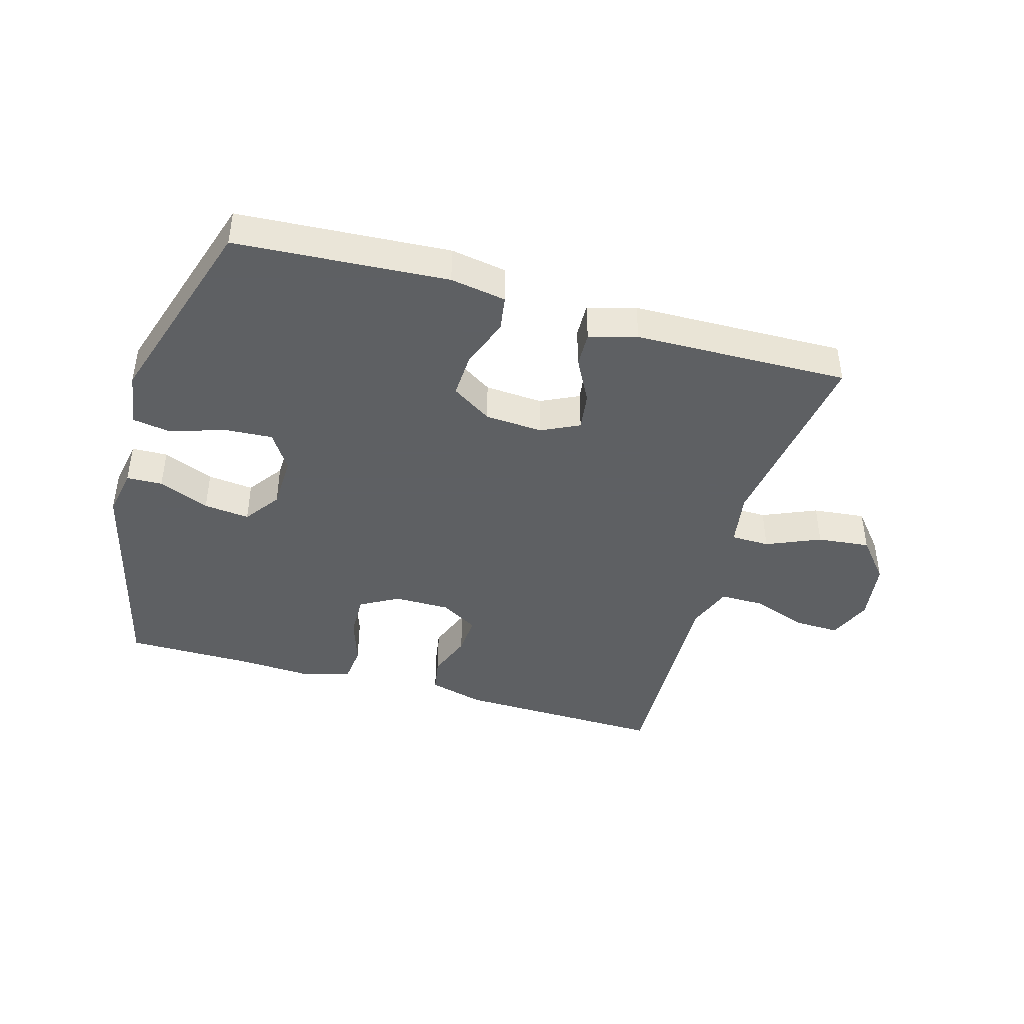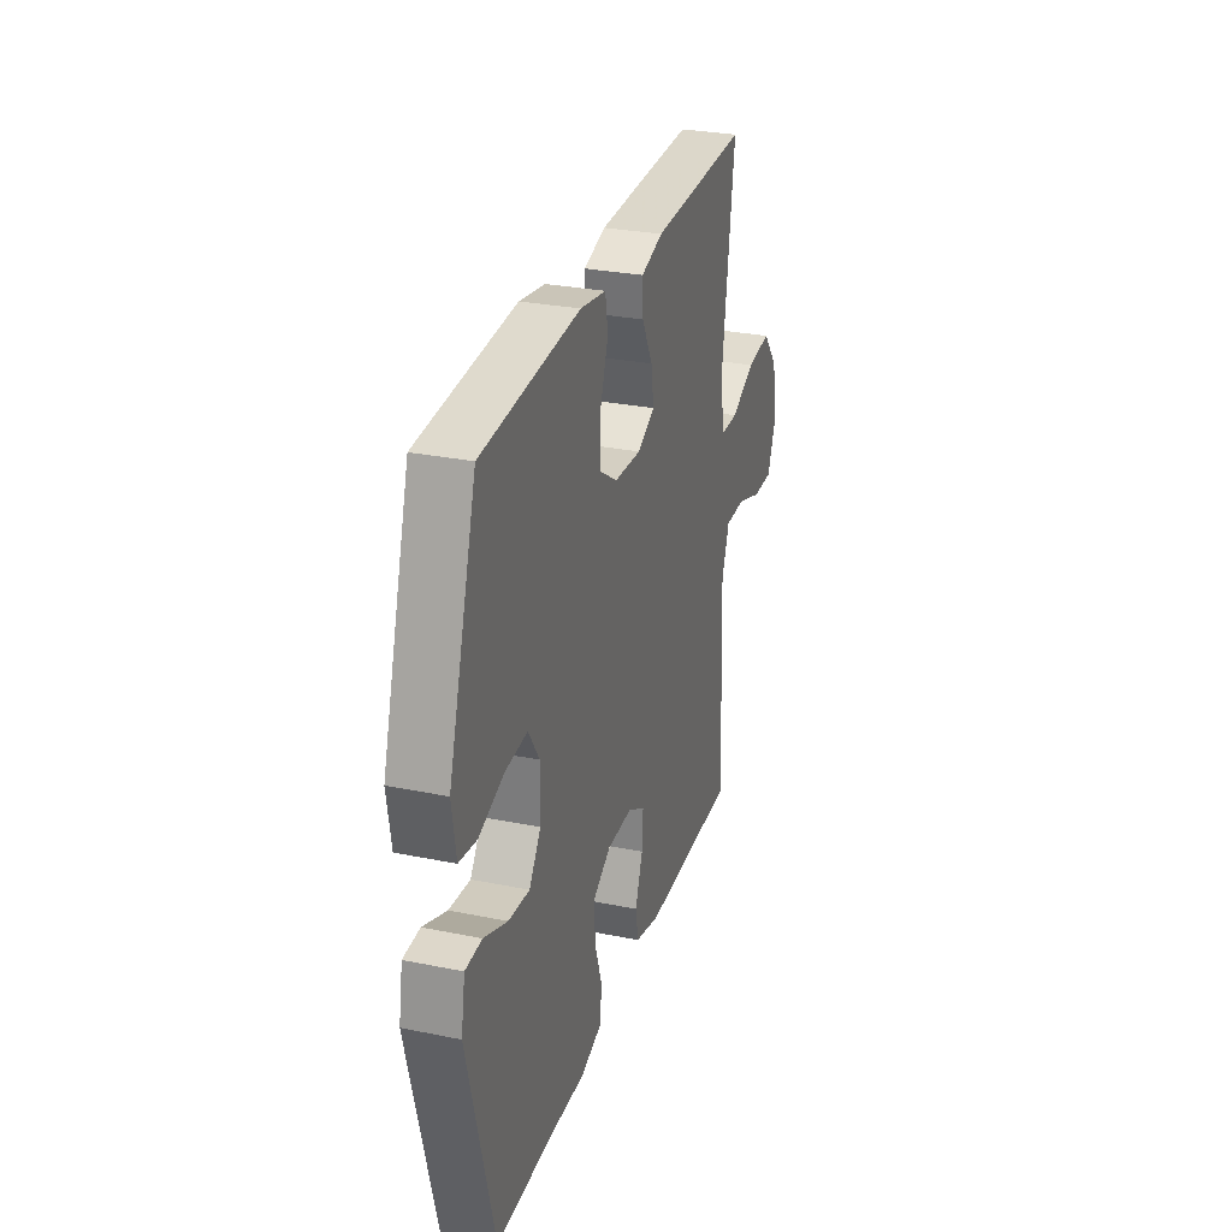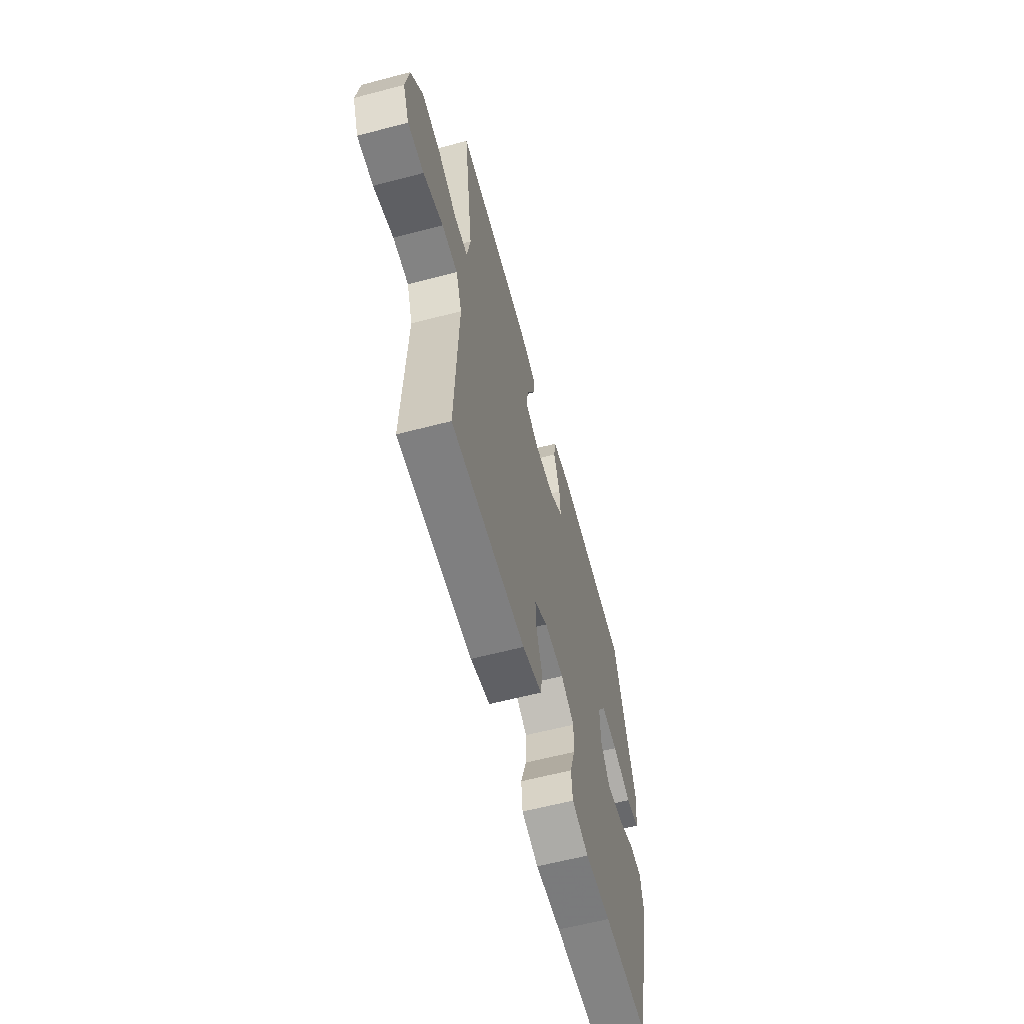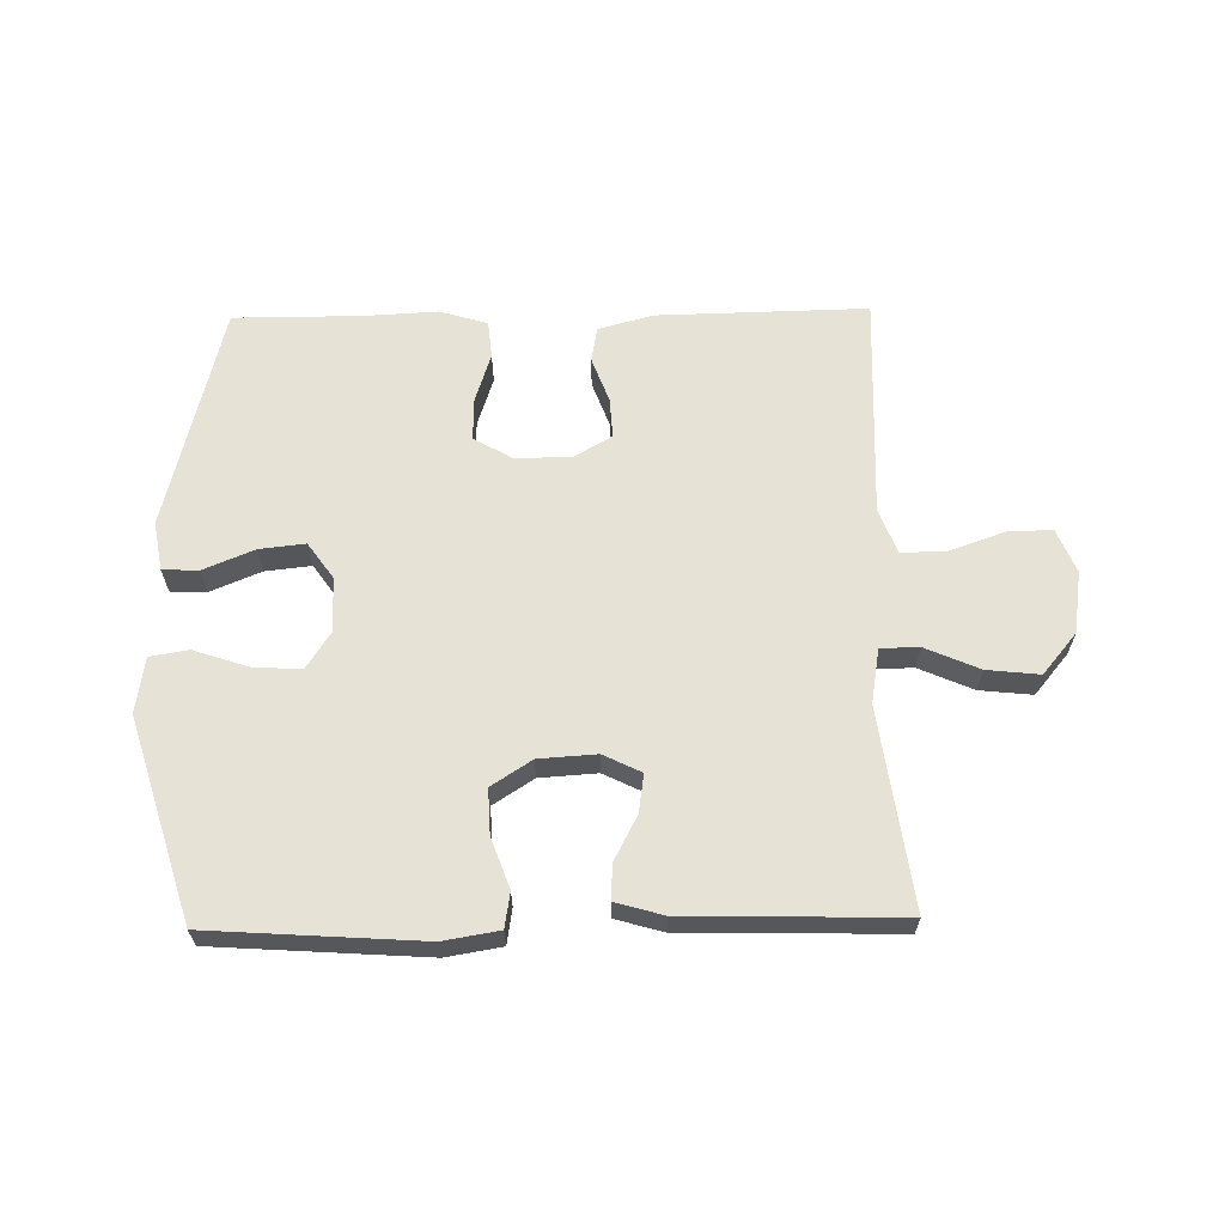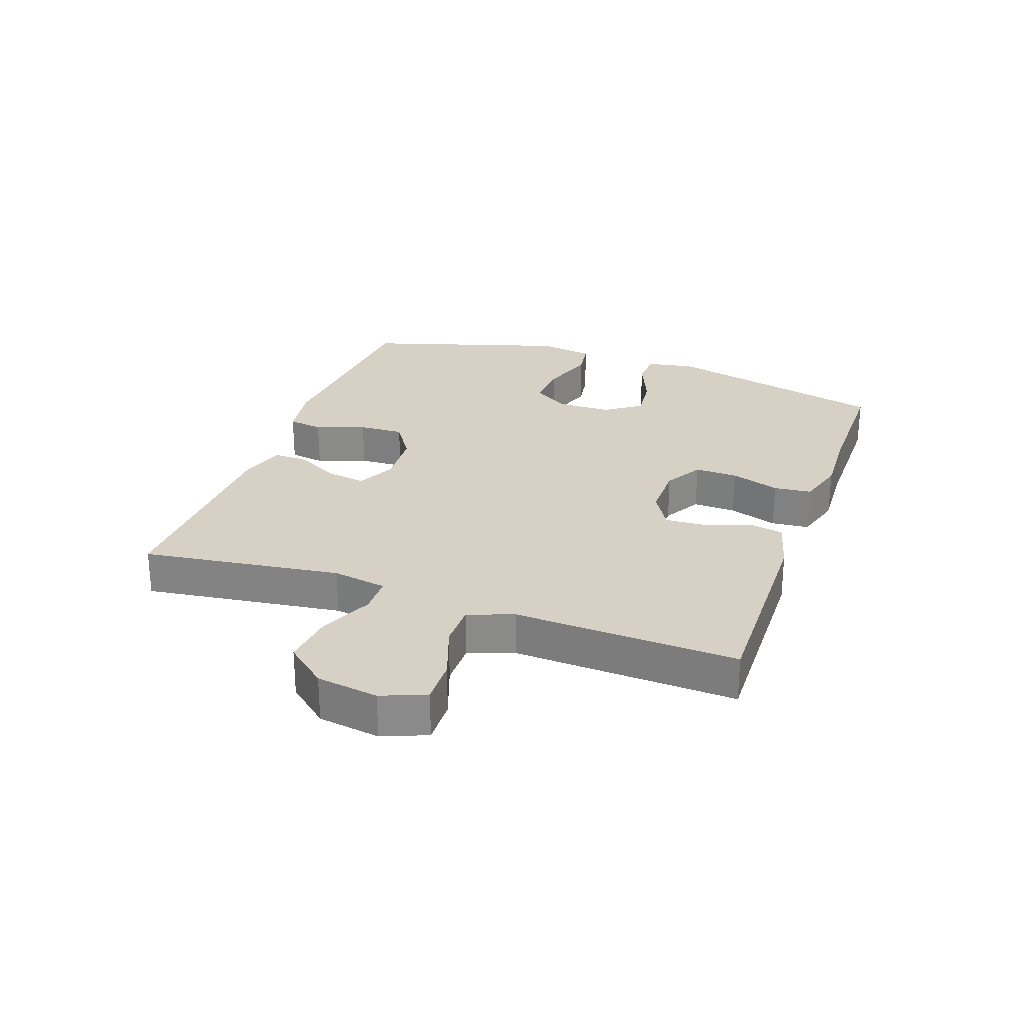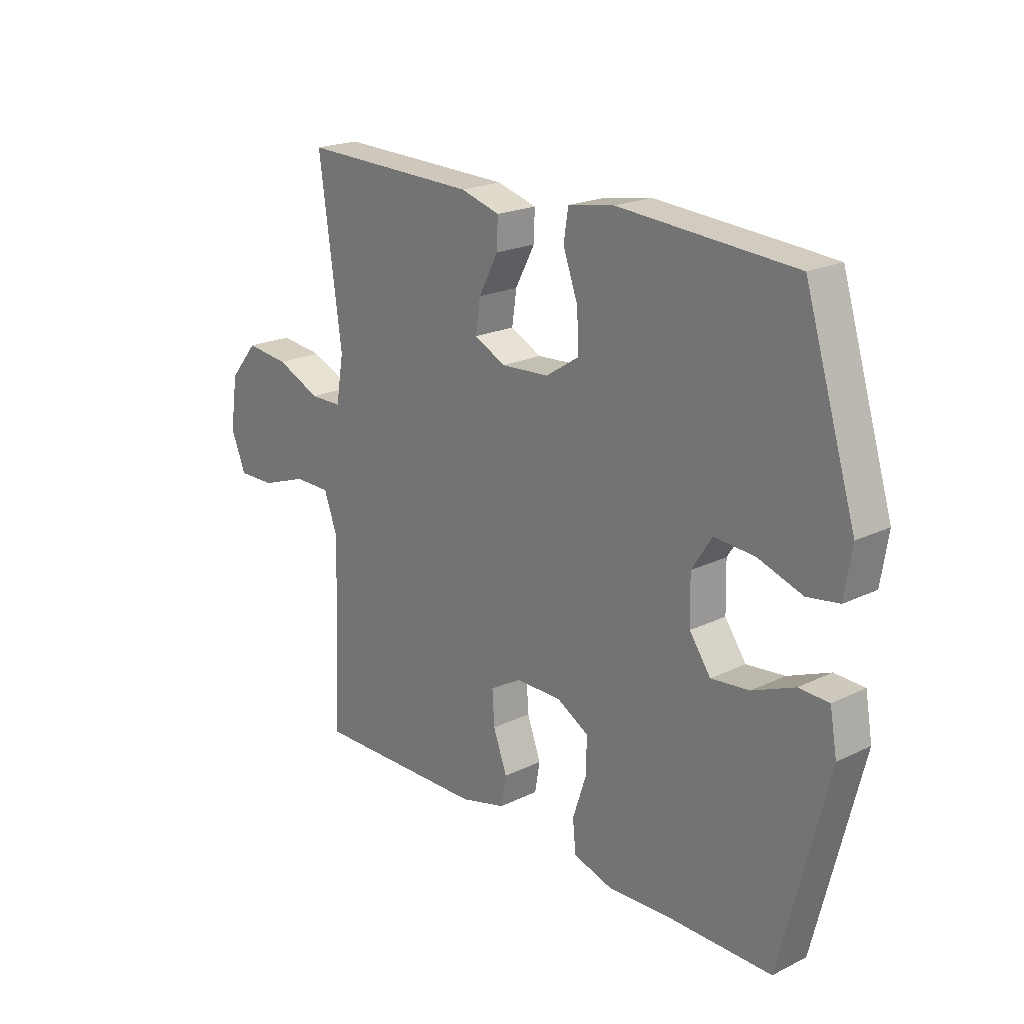
<metadata>
{"format":"obj","ext":"obj","renderer":"f3d","projection":"perspective","resolution":1024,"background":"white","views":[{"elev":-42.7,"azim":-16.2,"up":"+Y"},{"elev":29.2,"azim":-73.2,"up":"+Z"},{"elev":-61.0,"azim":105.0,"up":"+Z"},{"elev":63.2,"azim":-1.0,"up":"+Y"},{"elev":26.7,"azim":109.6,"up":"+Y"},{"elev":20.8,"azim":-131.1,"up":"+Z"}]}
</metadata>
<code>
v -0.5 0.07 -0.5
v -0.591 0.07 -0.135
v -0.577 0.07 -0.056
v -0.519 0.07 -0.054
v -0.437 0.07 -0.088
v -0.363 0.07 -0.096
v -0.322 0.07 -0.038
v -0.32 0.07 0.05
v -0.359 0.07 0.11
v -0.437 0.07 0.105
v -0.524 0.07 0.076
v -0.586 0.07 0.086
v -0.6 0.07 0.176
v -0.5 0.07 0.5
v -0.159 0.07 0.523
v -0.069 0.07 0.508
v -0.06 0.07 0.451
v -0.089 0.07 0.371
v -0.092 0.07 0.298
v -0.027 0.07 0.256
v 0.066 0.07 0.25
v 0.127 0.07 0.28
v 0.118 0.07 0.342
v 0.08 0.07 0.414
v 0.078 0.07 0.47
v 0.155 0.07 0.492
v 0.5 0.07 0.5
v 0.456 0.07 0.179
v 0.471 0.07 0.091
v 0.533 0.07 0.09
v 0.62 0.07 0.128
v 0.705 0.07 0.137
v 0.76 0.07 0.071
v 0.775 0.07 -0.029
v 0.746 0.07 -0.1
v 0.673 0.07 -0.098
v 0.583 0.07 -0.066
v 0.512 0.07 -0.066
v 0.485 0.07 -0.14
v 0.49 0.07 -0.257
v 0.5 0.07 -0.5
v 0.161 0.07 -0.493
v 0.072 0.07 -0.469
v 0.062 0.07 -0.412
v 0.089 0.07 -0.339
v 0.093 0.07 -0.274
v 0.032 0.07 -0.238
v -0.058 0.07 -0.238
v -0.12 0.07 -0.273
v -0.118 0.07 -0.343
v -0.092 0.07 -0.422
v -0.098 0.07 -0.483
v -0.175 0.07 -0.506
v -0.293 0.07 -0.5
v -0.5 0 -0.5
v -0.591 0 -0.135
v -0.577 0 -0.056
v -0.519 0 -0.054
v -0.437 0 -0.088
v -0.363 0 -0.096
v -0.322 0 -0.038
v -0.32 0 0.05
v -0.359 0 0.11
v -0.437 0 0.105
v -0.524 0 0.076
v -0.586 0 0.086
v -0.6 0 0.176
v -0.5 0 0.5
v -0.159 0 0.523
v -0.069 0 0.508
v -0.06 0 0.451
v -0.089 0 0.371
v -0.092 0 0.298
v -0.027 0 0.256
v 0.066 0 0.25
v 0.127 0 0.28
v 0.118 0 0.342
v 0.08 0 0.414
v 0.078 0 0.47
v 0.155 0 0.492
v 0.5 0 0.5
v 0.456 0 0.179
v 0.471 0 0.091
v 0.533 0 0.09
v 0.62 0 0.128
v 0.705 0 0.137
v 0.76 0 0.071
v 0.775 0 -0.029
v 0.746 0 -0.1
v 0.673 0 -0.098
v 0.583 0 -0.066
v 0.512 0 -0.066
v 0.485 0 -0.14
v 0.49 0 -0.257
v 0.5 0 -0.5
v 0.161 0 -0.493
v 0.072 0 -0.469
v 0.062 0 -0.412
v 0.089 0 -0.339
v 0.093 0 -0.274
v 0.032 0 -0.238
v -0.058 0 -0.238
v -0.12 0 -0.273
v -0.118 0 -0.343
v -0.092 0 -0.422
v -0.098 0 -0.483
v -0.175 0 -0.506
v -0.293 0 -0.5
f 51 52 53 54
f 50 51 54 1
f 49 50 1 2
f 48 49 2 3
f 47 48 3
f 42 43 44 45
f 42 45 46
f 39 40 41 42
f 38 39 42 46
f 34 35 36 37
f 34 37 38
f 33 34 38
f 30 31 32 33
f 29 30 33 38
f 25 26 27 28
f 23 24 25 28
f 22 23 28 29
f 21 22 29 38
f 15 16 17 18
f 15 18 19
f 14 15 19
f 13 14 19 20
f 10 11 12 13
f 9 10 13 20
f 3 4 5
f 47 3 5
f 47 5 6
f 21 38 46 47
f 21 47 6 7
f 8 9 20 21
f 7 8 21
f 108 107 106 105
f 55 108 105 104
f 56 55 104 103
f 57 56 103 102
f 57 102 101
f 99 98 97 96
f 100 99 96
f 96 95 94 93
f 100 96 93 92
f 91 90 89 88
f 92 91 88
f 92 88 87
f 87 86 85 84
f 92 87 84 83
f 82 81 80 79
f 82 79 78 77
f 83 82 77 76
f 92 83 76 75
f 72 71 70 69
f 73 72 69
f 73 69 68
f 74 73 68 67
f 67 66 65 64
f 74 67 64 63
f 59 58 57
f 59 57 101
f 60 59 101
f 101 100 92 75
f 61 60 101 75
f 75 74 63 62
f 75 62 61
f 1 55 56 2
f 2 56 57 3
f 3 57 58 4
f 4 58 59 5
f 5 59 60 6
f 6 60 61 7
f 7 61 62 8
f 8 62 63 9
f 9 63 64 10
f 10 64 65 11
f 11 65 66 12
f 12 66 67 13
f 13 67 68 14
f 14 68 69 15
f 15 69 70 16
f 16 70 71 17
f 17 71 72 18
f 18 72 73 19
f 19 73 74 20
f 20 74 75 21
f 21 75 76 22
f 22 76 77 23
f 23 77 78 24
f 24 78 79 25
f 25 79 80 26
f 26 80 81 27
f 27 81 82 28
f 28 82 83 29
f 29 83 84 30
f 30 84 85 31
f 31 85 86 32
f 32 86 87 33
f 33 87 88 34
f 34 88 89 35
f 35 89 90 36
f 36 90 91 37
f 37 91 92 38
f 38 92 93 39
f 39 93 94 40
f 40 94 95 41
f 41 95 96 42
f 42 96 97 43
f 43 97 98 44
f 44 98 99 45
f 45 99 100 46
f 46 100 101 47
f 47 101 102 48
f 48 102 103 49
f 49 103 104 50
f 50 104 105 51
f 51 105 106 52
f 52 106 107 53
f 53 107 108 54
f 54 108 55 1

</code>
